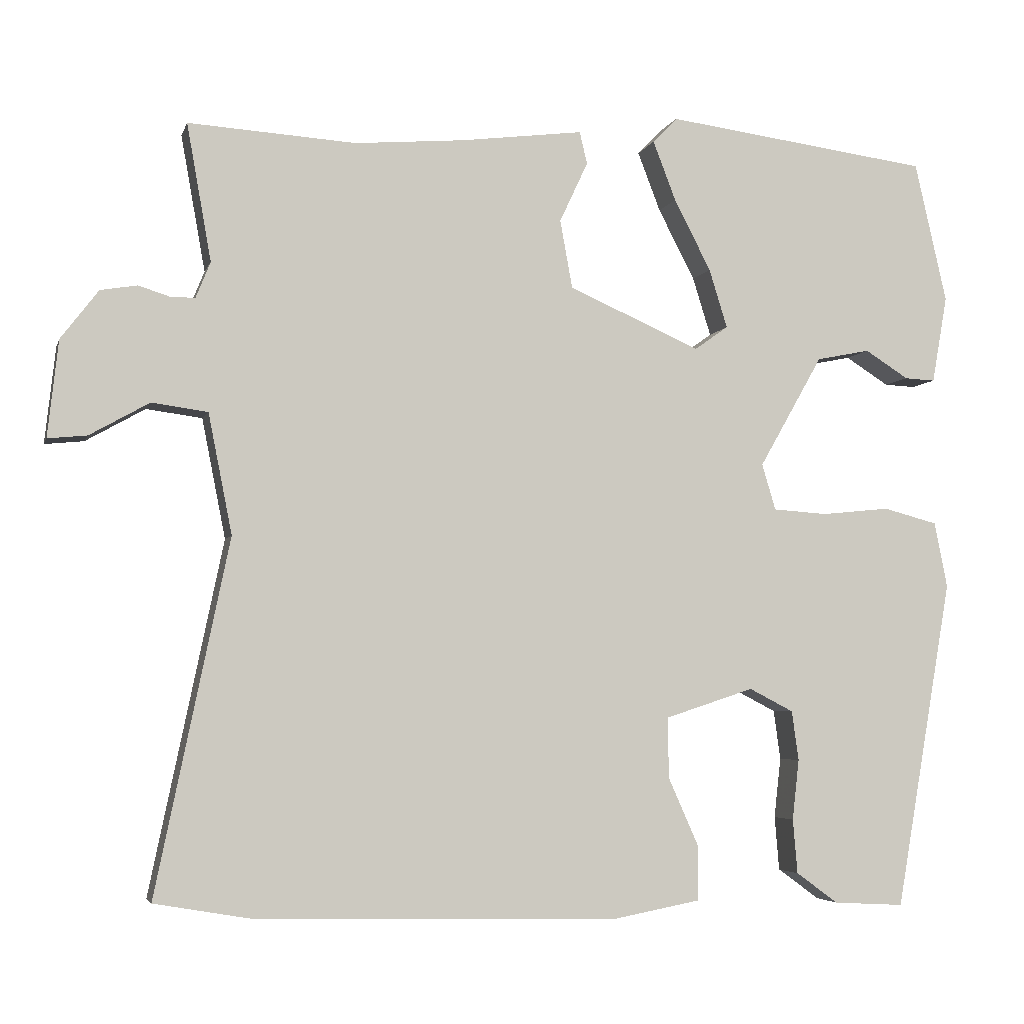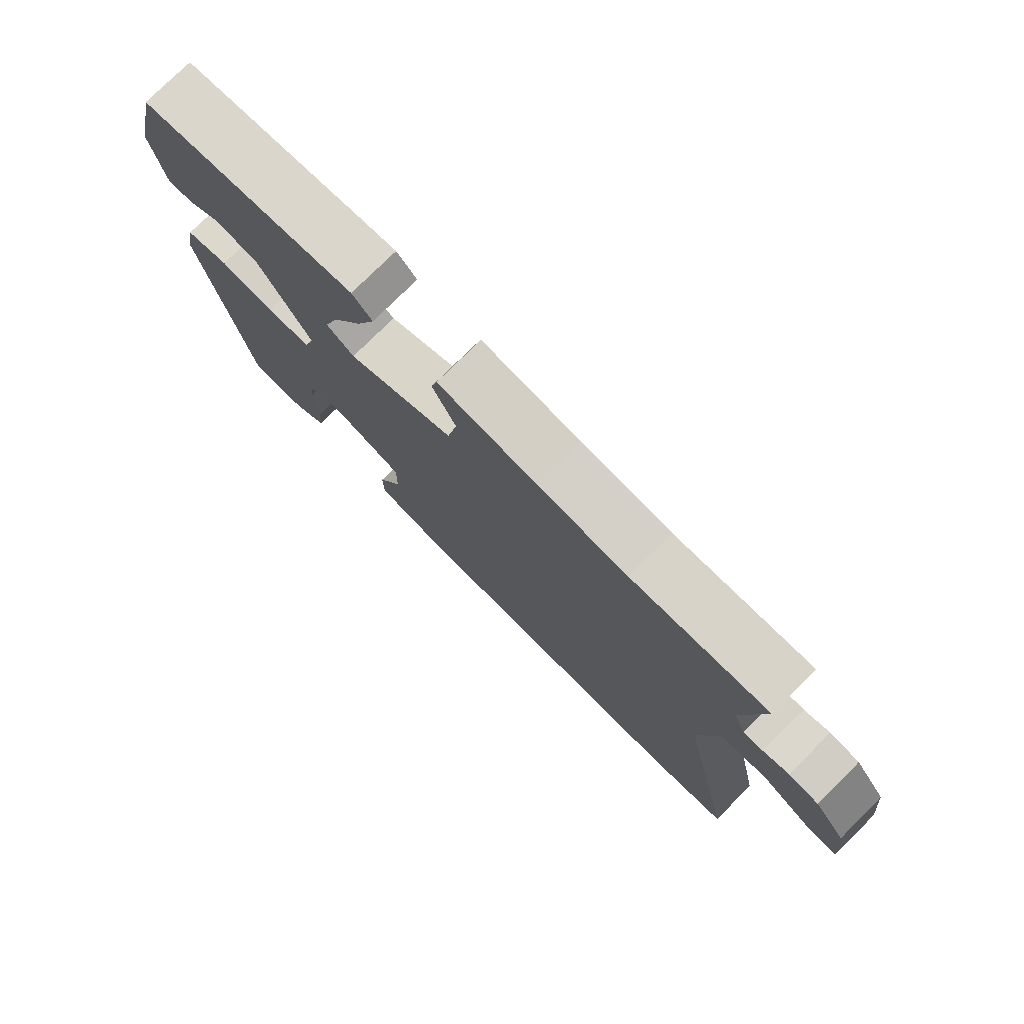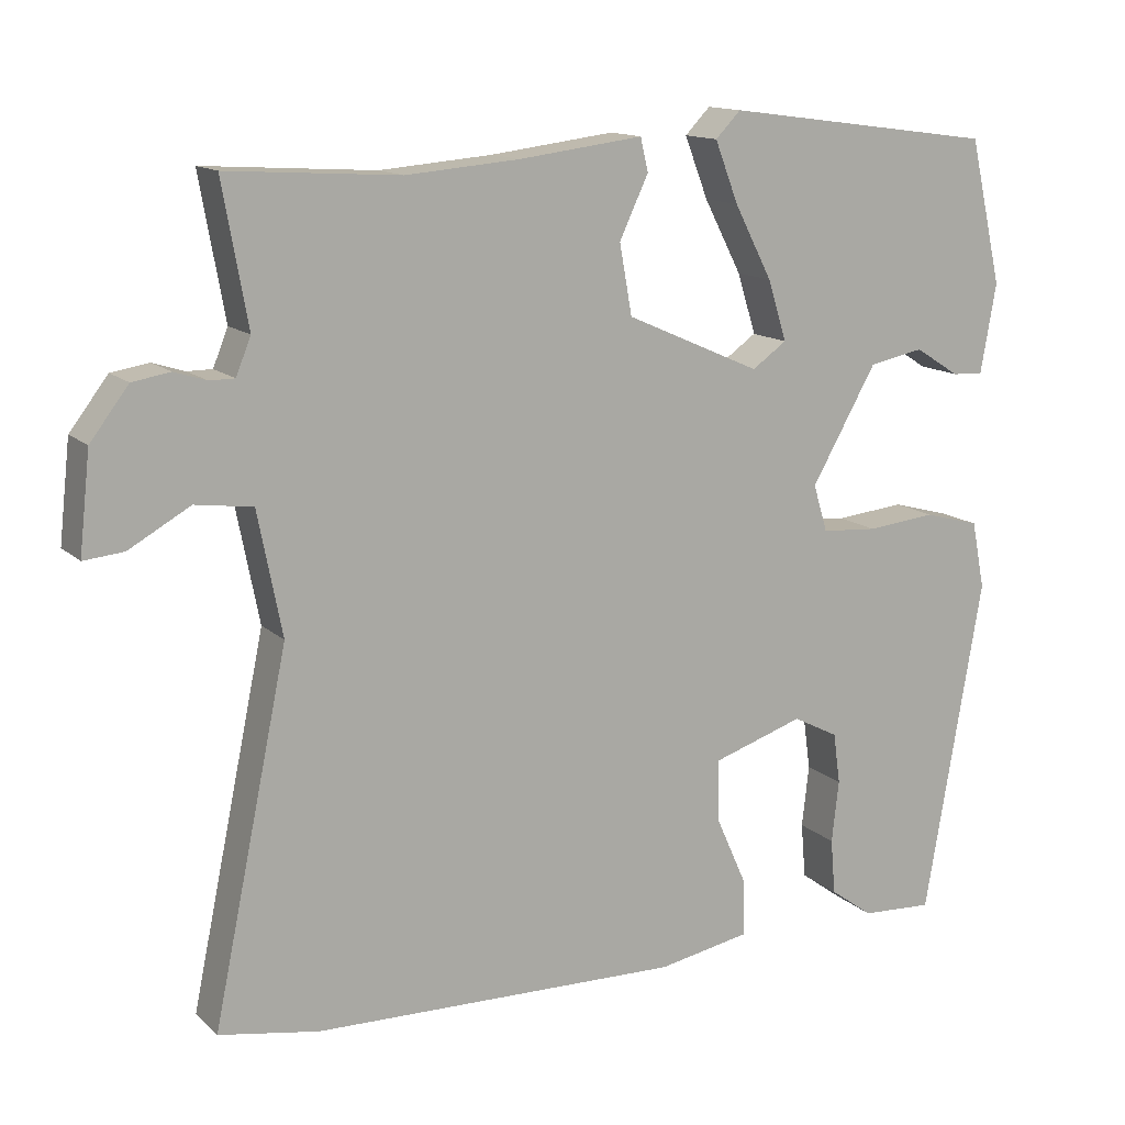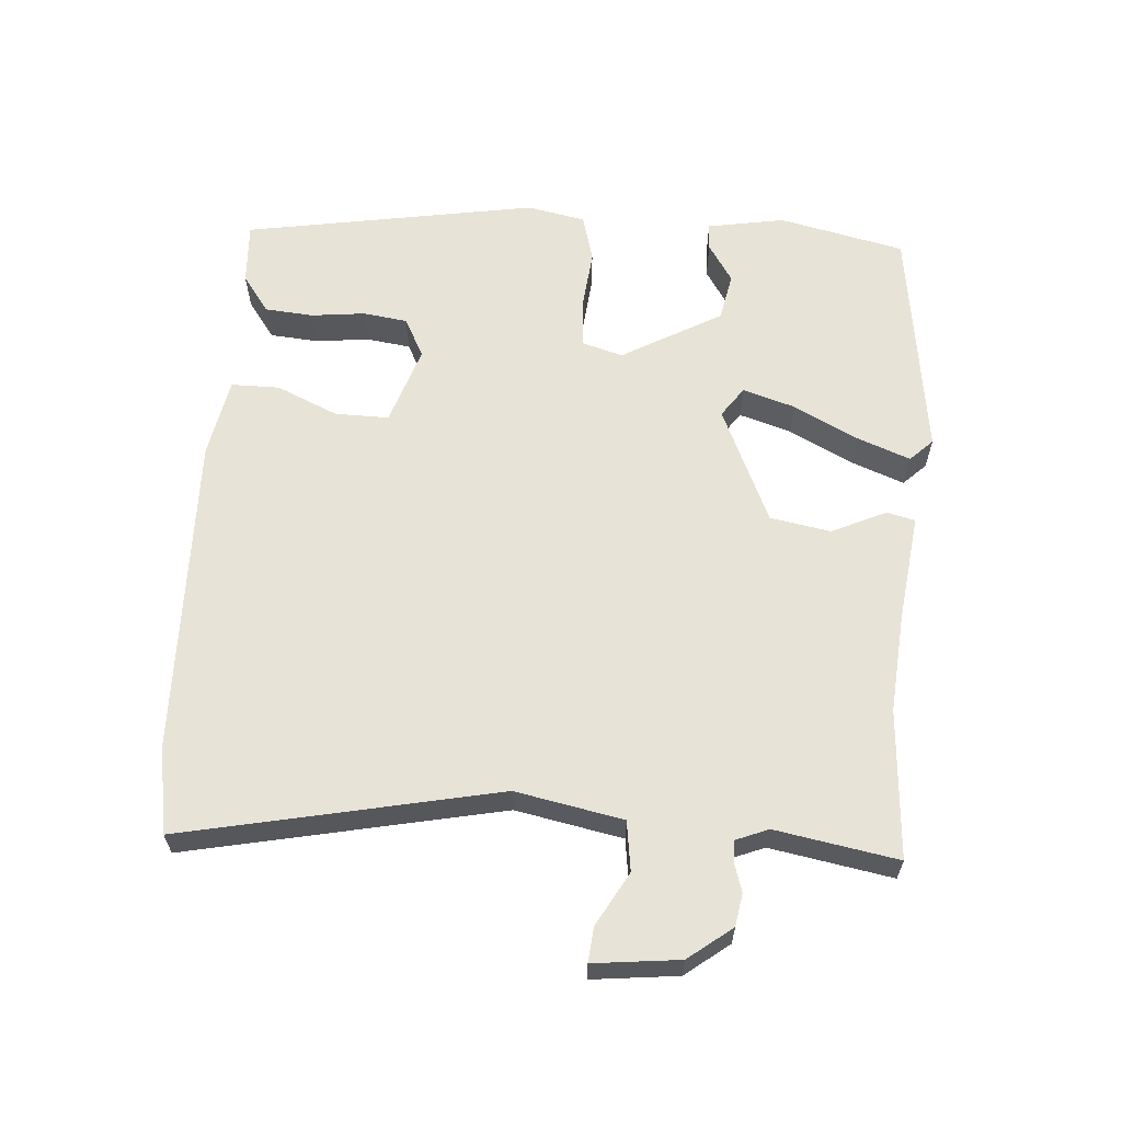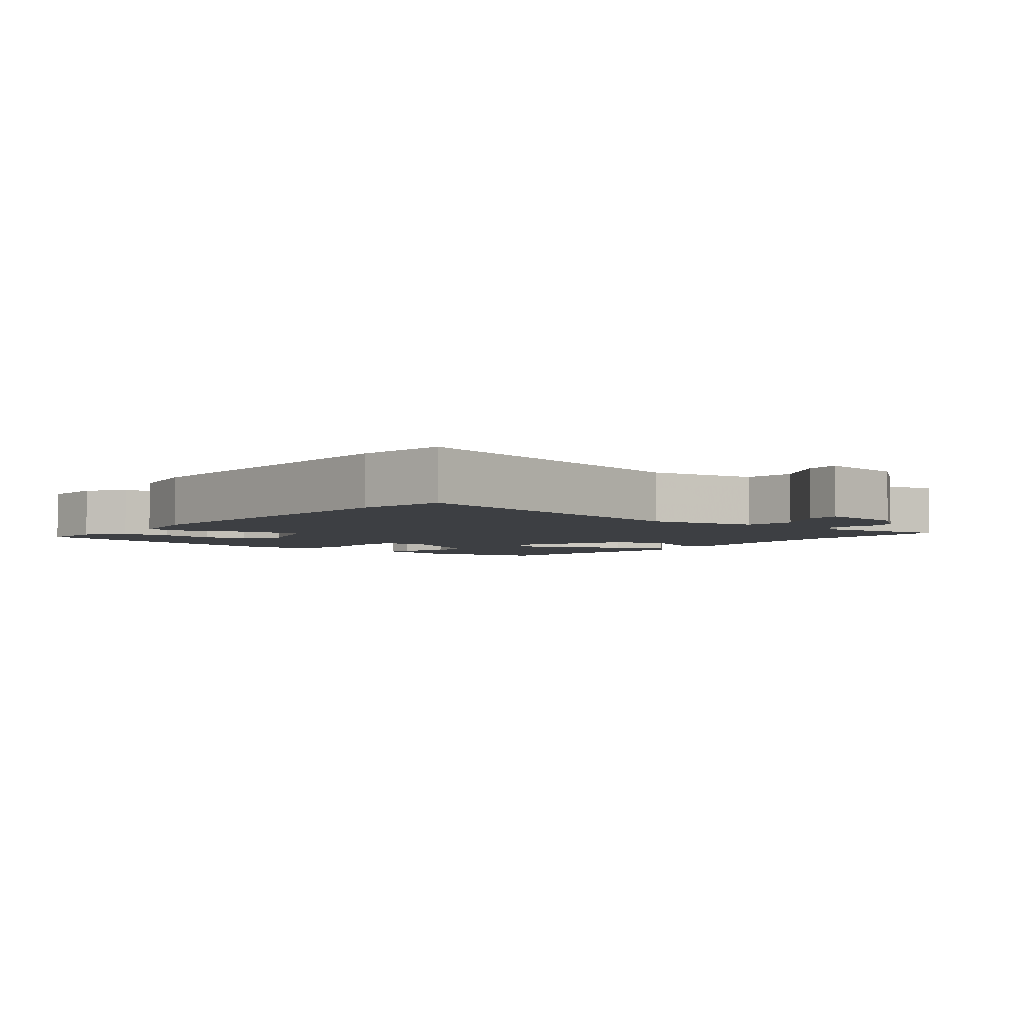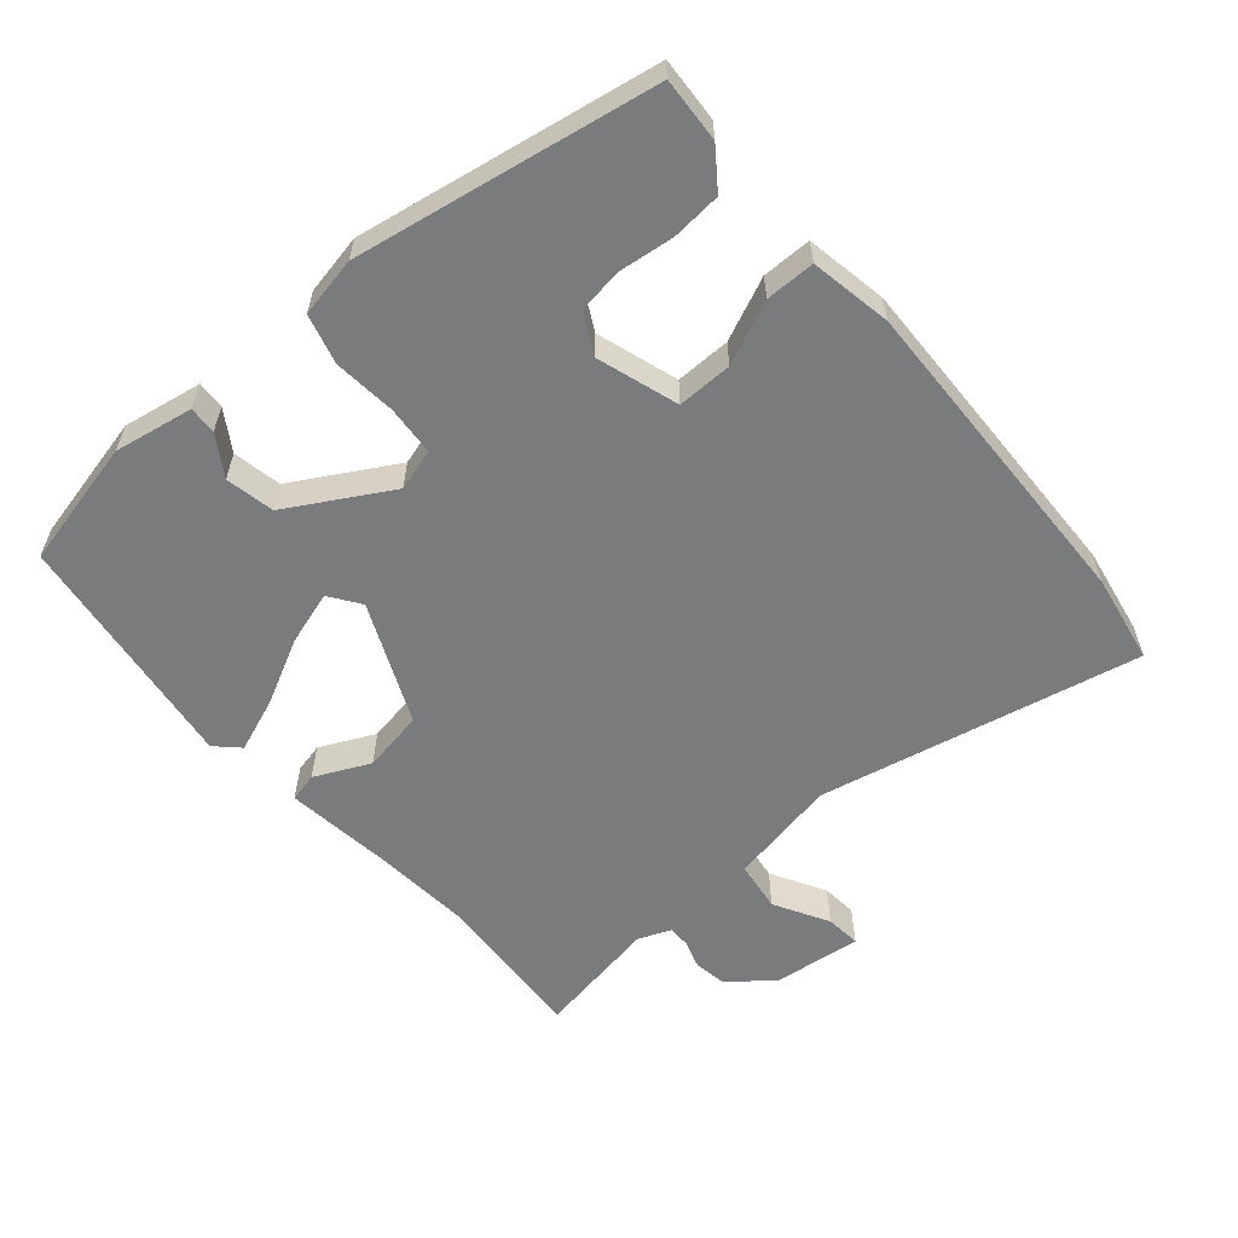
<metadata>
{"format":"obj","ext":"obj","renderer":"f3d","projection":"perspective","resolution":1024,"background":"white","views":[{"elev":-4.4,"azim":-13.9,"up":"+Z"},{"elev":77.4,"azim":-134.8,"up":"+Z"},{"elev":13.6,"azim":-28.2,"up":"+Z"},{"elev":61.9,"azim":-85.9,"up":"+Y"},{"elev":-3.9,"azim":-129.0,"up":"+Y"},{"elev":-58.3,"azim":130.4,"up":"+Y"}]}
</metadata>
<code>
v -0.536 0.07 0.502
v -0.317 0.07 0.488
v -0.173 0.07 0.5
v -0.014 0.07 0.52
v -0.004 0.07 0.478
v -0.041 0.07 0.399
v -0.025 0.07 0.31
v 0.147 0.07 0.234
v 0.191 0.07 0.265
v 0.167 0.07 0.342
v 0.119 0.07 0.435
v 0.089 0.07 0.513
v 0.121 0.07 0.546
v 0.468 0.07 0.5
v 0.51 0.07 0.316
v 0.49 0.07 0.202
v 0.45 0.07 0.204
v 0.393 0.07 0.24
v 0.323 0.07 0.226
v 0.24 0.07 0.08
v 0.258 0.07 0.02
v 0.329 0.07 0.015
v 0.418 0.07 0.024
v 0.489 0.07 0.005
v 0.506 0.07 -0.081
v 0.432 0.07 -0.511
v 0.34 0.07 -0.506
v 0.285 0.07 -0.466
v 0.279 0.07 -0.395
v 0.288 0.07 -0.316
v 0.279 0.07 -0.251
v 0.221 0.07 -0.221
v 0.105 0.07 -0.259
v 0.106 0.07 -0.338
v 0.146 0.07 -0.428
v 0.146 0.07 -0.499
v 0.029 0.07 -0.521
v -0.443 0.07 -0.51
v -0.57 0.07 -0.488
v -0.474 0.07 -0.027
v -0.505 0.07 0.13
v -0.578 0.07 0.14
v -0.656 0.07 0.096
v -0.707 0.07 0.091
v -0.693 0.07 0.217
v -0.644 0.07 0.281
v -0.596 0.07 0.289
v -0.555 0.07 0.276
v -0.523 0.07 0.276
v -0.504 0.07 0.323
v -0.536 0 0.502
v -0.317 0 0.488
v -0.173 0 0.5
v -0.014 0 0.52
v -0.004 0 0.478
v -0.041 0 0.399
v -0.025 0 0.31
v 0.147 0 0.234
v 0.191 0 0.265
v 0.167 0 0.342
v 0.119 0 0.435
v 0.089 0 0.513
v 0.121 0 0.546
v 0.468 0 0.5
v 0.51 0 0.316
v 0.49 0 0.202
v 0.45 0 0.204
v 0.393 0 0.24
v 0.323 0 0.226
v 0.24 0 0.08
v 0.258 0 0.02
v 0.329 0 0.015
v 0.418 0 0.024
v 0.489 0 0.005
v 0.506 0 -0.081
v 0.432 0 -0.511
v 0.34 0 -0.506
v 0.285 0 -0.466
v 0.279 0 -0.395
v 0.288 0 -0.316
v 0.279 0 -0.251
v 0.221 0 -0.221
v 0.105 0 -0.259
v 0.106 0 -0.338
v 0.146 0 -0.428
v 0.146 0 -0.499
v 0.029 0 -0.521
v -0.443 0 -0.51
v -0.57 0 -0.488
v -0.474 0 -0.027
v -0.505 0 0.13
v -0.578 0 0.14
v -0.656 0 0.096
v -0.707 0 0.091
v -0.693 0 0.217
v -0.644 0 0.281
v -0.596 0 0.289
v -0.555 0 0.276
v -0.523 0 0.276
v -0.504 0 0.323
f 46 47 48
f 45 46 48
f 44 45 48
f 43 44 48
f 42 43 48
f 41 42 48 49
f 40 41 49 50
f 38 39 40
f 37 38 40
f 36 37 40
f 35 36 40
f 34 35 40
f 33 34 40 50
f 28 29 30
f 27 28 30
f 26 27 30
f 25 26 30
f 24 25 30
f 23 24 30
f 22 23 30
f 21 22 30 31
f 20 21 31 32
f 16 17 18
f 15 16 18
f 14 15 18
f 13 14 18
f 12 13 18
f 11 12 18
f 10 11 18 19
f 9 10 19
f 8 9 19 20
f 3 4 5 6
f 2 3 6 7
f 1 2 7
f 32 33 50
f 20 32 50
f 8 20 50
f 7 8 50
f 1 7 50
f 98 97 96
f 98 96 95
f 98 95 94
f 98 94 93
f 98 93 92
f 99 98 92 91
f 100 99 91 90
f 90 89 88
f 90 88 87
f 90 87 86
f 90 86 85
f 90 85 84
f 100 90 84 83
f 80 79 78
f 80 78 77
f 80 77 76
f 80 76 75
f 80 75 74
f 80 74 73
f 80 73 72
f 81 80 72 71
f 82 81 71 70
f 68 67 66
f 68 66 65
f 68 65 64
f 68 64 63
f 68 63 62
f 68 62 61
f 69 68 61 60
f 69 60 59
f 70 69 59 58
f 56 55 54 53
f 57 56 53 52
f 57 52 51
f 100 83 82
f 100 82 70
f 100 70 58
f 100 58 57
f 100 57 51
f 1 51 52 2
f 2 52 53 3
f 3 53 54 4
f 4 54 55 5
f 5 55 56 6
f 6 56 57 7
f 7 57 58 8
f 8 58 59 9
f 9 59 60 10
f 10 60 61 11
f 11 61 62 12
f 12 62 63 13
f 13 63 64 14
f 14 64 65 15
f 15 65 66 16
f 16 66 67 17
f 17 67 68 18
f 18 68 69 19
f 19 69 70 20
f 20 70 71 21
f 21 71 72 22
f 22 72 73 23
f 23 73 74 24
f 24 74 75 25
f 25 75 76 26
f 26 76 77 27
f 27 77 78 28
f 28 78 79 29
f 29 79 80 30
f 30 80 81 31
f 31 81 82 32
f 32 82 83 33
f 33 83 84 34
f 34 84 85 35
f 35 85 86 36
f 36 86 87 37
f 37 87 88 38
f 38 88 89 39
f 39 89 90 40
f 40 90 91 41
f 41 91 92 42
f 42 92 93 43
f 43 93 94 44
f 44 94 95 45
f 45 95 96 46
f 46 96 97 47
f 47 97 98 48
f 48 98 99 49
f 49 99 100 50
f 50 100 51 1

</code>
